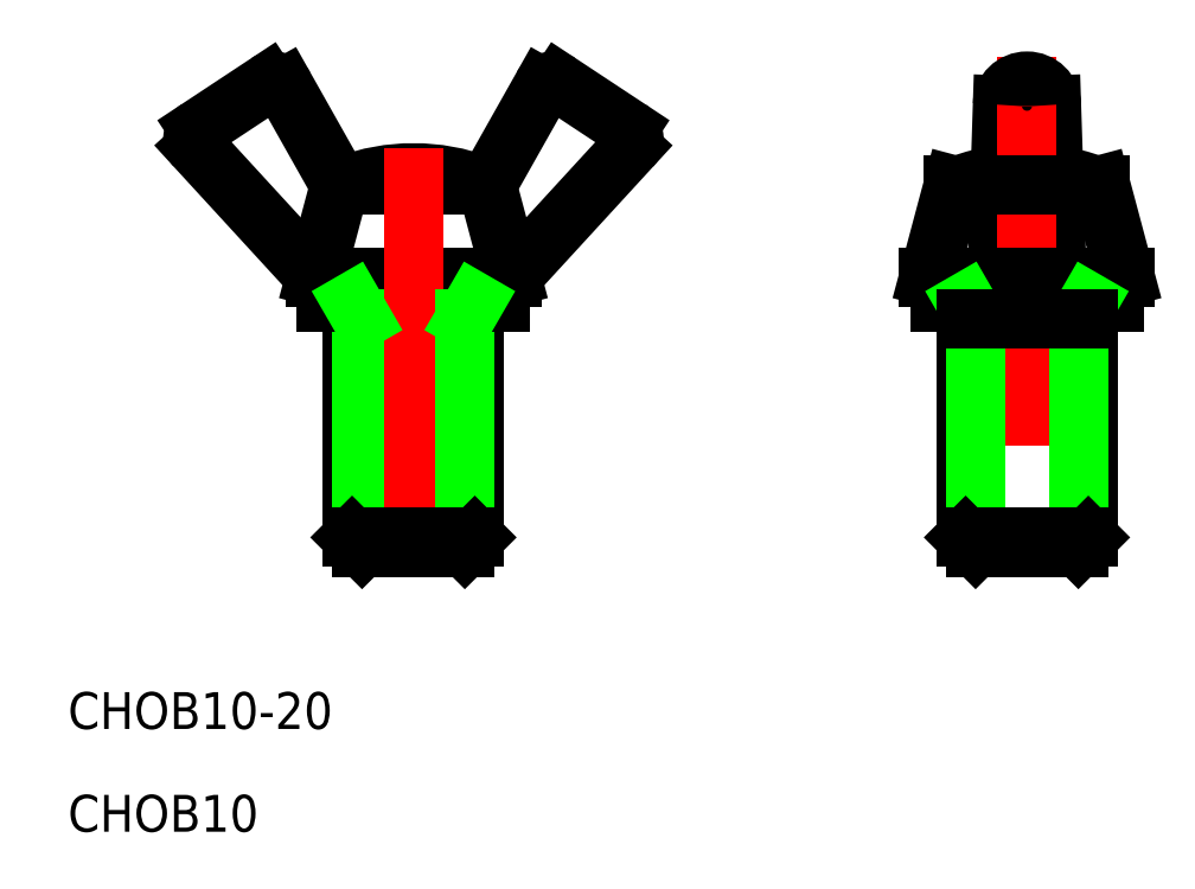
<metadata>
{"format":"dxf","ext":"dxf","renderer":"ezdxf+matplotlib","layout":"modelspace","background":"white","min_lineweight":24,"dpi":150}
</metadata>
<code>
0
SECTION
2
ENTITIES
0
LINE
8
0
10
-6
20
29.53
30
0
11
6
21
29.53
31
0
0
LINE
8
0
10
-5
20
18.59
30
0
11
5
21
18.59
31
0
0
ARC
8
0
10
-8.47e-14
20
14.91
30
0
40
15.63
50
69.39
51
110.6
0
LINE
8
0
10
-8
20
22.03
30
0
11
8
21
22.03
31
0
0
LINE
8
0
10
-7.125
20
20
30
0
11
7.125
21
20
31
0
0
LINE
8
0
10
-10.49
20
37.5
30
0
11
-6
21
29.53
31
0
0
LINE
8
0
10
-17.53
20
34.13
30
0
11
-11.91
21
37.84
31
0
0
LINE
8
0
10
-5
20
20
30
0
11
-5
21
0.812
31
0
0
LINE
8
0
10
-4.188
20
18.59
30
0
11
-4.188
21
0
31
0
0
LINE
8
0
10
-8
20
22.03
30
0
11
-17.72
21
32.62
31
0
0
LINE
8
0
10
-6
20
29.53
30
0
11
-8
21
22.03
31
0
0
LINE
8
0
10
-7.125
20
22.03
30
0
11
-7.125
21
20
31
0
0
LINE
8
0
10
10.49
20
37.5
30
0
11
6
21
29.53
31
0
0
LINE
8
0
10
17.53
20
34.13
30
0
11
11.91
21
37.84
31
0
0
LINE
8
CENTER
10
-3.91e-14
20
32.53
30
0
11
-3.55e-14
21
-2
31
0
0
LINE
8
0
10
5
20
20
30
0
11
5
21
0.812
31
0
0
LINE
8
0
10
4.188
20
18.59
30
0
11
4.188
21
-1.8e-15
31
0
0
LINE
8
0
10
8
20
22.03
30
0
11
17.72
21
32.62
31
0
0
LINE
8
0
10
6
20
29.53
30
0
11
8
21
22.03
31
0
0
LINE
8
0
10
7.125
20
22.03
30
0
11
7.125
21
20
31
0
0
LINE
8
0
10
47.55
20
22.03
30
0
11
48
21
36.06
31
0
0
LINE
8
0
10
52.45
20
22.03
30
0
11
52
21
36.06
31
0
0
LINE
8
CENTER
10
50
20
40
30
0
11
50
21
-2
31
0
0
ARC
8
0
10
50
20
36
30
0
40
2
50
1.647
51
178.4
0
ARC
8
0
10
50
20
14.9
30
0
40
15.63
50
69.39
51
81.97
0
LINE
8
0
10
44
20
29.53
30
0
11
47.79
21
29.53
31
0
0
LINE
8
0
10
44
20
29.53
30
0
11
42
21
22.03
31
0
0
LINE
8
0
10
56
20
29.53
30
0
11
58
21
22.03
31
0
0
LINE
8
0
10
42
20
22.03
30
0
11
58
21
22.03
31
0
0
LINE
8
0
10
42.87
20
20
30
0
11
57.12
21
20
31
0
0
LINE
8
0
10
42.87
20
22.03
30
0
11
42.87
21
20
31
0
0
LINE
8
0
10
57.12
20
22.03
30
0
11
57.12
21
20
31
0
0
LINE
8
0
10
45
20
20
30
0
11
45
21
0.812
31
0
0
LINE
8
0
10
55
20
20
30
0
11
55
21
0.812
31
0
0
LINE
8
0
10
52.21
20
29.53
30
0
11
56
21
29.53
31
0
0
ARC
8
0
10
50
20
14.9
30
0
40
15.63
50
98.03
51
110.6
0
ARC
8
0
10
-11.36
20
37
30
0
40
1
50
29.4
51
123.4
0
ARC
8
0
10
-16.98
20
33.29
30
0
40
1
50
123.4
51
222.5
0
ARC
8
0
10
11.36
20
37
30
0
40
1
50
56.57
51
150.6
0
ARC
8
0
10
16.98
20
33.29
30
0
40
1
50
317.5
51
56.57
0
TEXT
8
0
10
-28.16
20
-14.8
30
0
40
3
1
CHOB10-20
0
TEXT
8
0
10
-28.16
20
-23.17
30
0
40
3
1
CHOB10
0
LINE
8
0
10
54.19
20
18.59
30
0
11
54.19
21
-9.9e-15
31
0
0
LINE
8
0
10
45.81
20
18.59
30
0
11
45.81
21
-9.9e-15
31
0
0
LINE
8
0
10
4.188
20
18.59
30
0
11
5
21
20
31
0
0
LINE
8
0
10
-4.188
20
18.59
30
0
11
-5
21
20
31
0
0
LINE
8
0
10
55
20
0.812
30
0
11
45
21
0.812
31
0
0
LINE
8
0
10
54.19
20
-9.8e-15
30
0
11
45.81
21
-9.8e-15
31
0
0
LINE
8
0
10
45
20
0.812
30
0
11
45.81
21
-9.8e-15
31
0
0
LINE
8
0
10
54.19
20
-1.15e-14
30
0
11
55
21
0.812
31
0
0
LINE
8
0
10
54.19
20
18.59
30
0
11
55
21
20
31
0
0
LINE
8
0
10
45.81
20
18.59
30
0
11
45
21
20
31
0
0
LINE
8
0
10
4.188
20
-1.8e-15
30
0
11
5
21
0.812
31
0
0
LINE
8
0
10
-5
20
0.812
30
0
11
-4.188
21
0
31
0
0
LINE
8
0
10
4.188
20
0
30
0
11
-4.188
21
0
31
0
0
LINE
8
0
10
5
20
0.812
30
0
11
-5
21
0.812
31
0
0
LINE
8
0
10
45
20
18.59
30
0
11
55
21
18.59
31
0
0
ENDSEC
0
EOF

</code>
